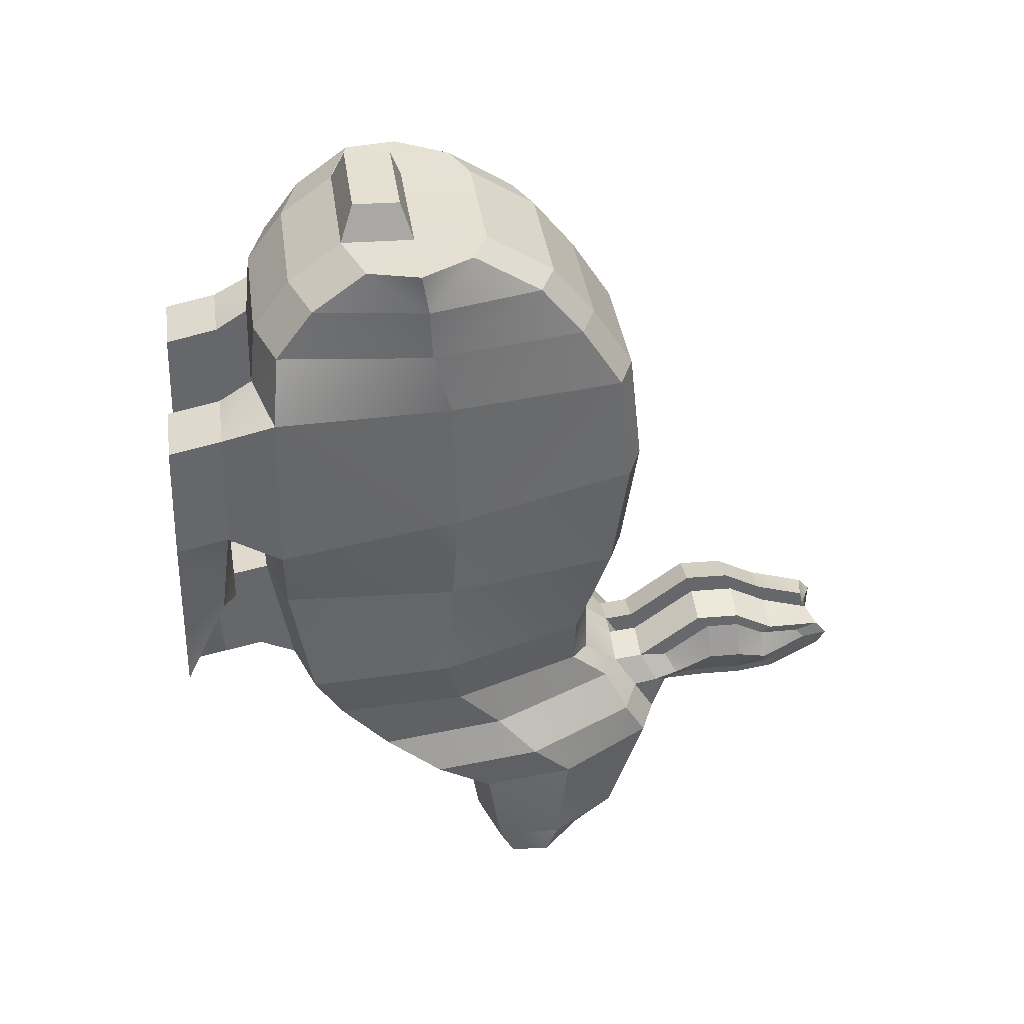
<metadata>
{"format":"obj","ext":"obj","renderer":"f3d","projection":"perspective","resolution":1024,"background":"white","views":[{"elev":38.2,"azim":81.9,"up":"+Z"}]}
</metadata>
<code>
o Rabbit_Mesh
v 1.466 3.03 2.787
v 1.599 1.152 2.855
v 1.599 1.106 1.061
v 1.466 3.076 1.268
v 1.351 1.125 0.2699
v 1.466 2.992 0.2604
v 1.351 1.355 -1.076
v 1.466 2.916 -0.9084
v 1.13 1.661 -1.749
v 1.245 3.076 -1.596
v 1.13 2.187 -2.345
v 1.245 3.545 -2.065
v 1.466 3.963 -2.432
v 1.351 2.794 -2.688
v 1.351 3.401 -3.032
v 1.466 4.381 -2.798
v 1.351 3.552 -3.978
v 1.466 4.255 -3.863
v 1.351 3.708 -4.262
v 1.466 4.118 -4.184
v 0.7597 3.9 -4.484
v 0.8742 4.072 -4.436
v 1.132 4.927 2.734
v 1.132 4.489 3.429
v 1.466 2.847 3.474
v 1.132 4.04 3.993
v 1.466 2.824 4.023
v 1.132 3.328 4.449
v 1.466 2.755 4.459
v 0.7105 5.343 -2.175
v 0.5388 5.114 -1.881
v 0.9107 4.923 -1.769
v 1.132 5.152 -2.159
v 0.7105 4.68 3.413
v 0.7105 4.231 3.977
v 0.1188 4.072 -4.436
v 0.1188 4.454 -4.388
v 0.5402 4.263 -4.372
v 0.7105 2.584 -2.688
v 0.7105 3.191 -3.032
v 0.7105 1.417 4.07
v 0.7105 1.014 3.534
v 1.351 1.224 3.534
v 1.351 1.627 4.07
v 0.7105 4.701 -1.442
v 0.7105 4.686 -0.741
v 1.132 4.495 -0.7251
v 0.9107 4.51 -1.426
v 0.7105 3.498 -4.262
v 0.1188 3.69 -4.484
v 0.7105 2.755 4.459
v 0.7105 1.992 4.484
v 1.351 2.202 4.484
v 0.7105 1.145 -1.076
v 0.7105 1.451 -1.749
v 0.7105 4.738 -4.106
v 1.132 4.548 -4.09
v 0.7105 5.07 0.2508
v 0.7105 5.255 1.474
v 1.132 5.065 1.49
v 1.132 4.879 0.2667
v 0.7105 3.342 -3.978
v 0.7105 3.519 4.433
v 0.7105 0.8964 1.061
v 0.7105 0.9146 0.2699
v 0.7105 5.169 -3.748
v 0.7105 5.572 -2.564
v 1.132 5.381 -2.548
v 1.132 4.978 -3.732
v 0.7105 5.118 2.718
v 0.7105 1.977 -2.345
v 0.7105 0.9422 2.855
v 1.466 0.5817 2.629
v 1.466 0.5359 1.306
v 0.1292 0.9422 2.855
v 0.1292 0.8964 1.061
v 0.1292 4.738 -4.106
v 0.1292 5.169 -3.748
v 0.1292 1.145 -1.076
v 0.7105 0.7599 -0.8895
v 0.1292 0.7599 -0.8895
v 0.1292 3.342 -3.978
v 0.1292 3.498 -4.262
v 0.1292 4.686 -0.741
v 0.1292 5.07 0.2508
v 0.1292 1.014 3.534
v 0.1292 1.451 -1.749
v 0.1292 1.977 -2.345
v 0.1292 5.255 1.474
v 0.1292 5.118 2.718
v 0.1292 4.68 3.413
v 0.1292 5.114 -1.785
v 0.1292 4.701 -1.442
v 0.1292 1.992 4.484
v 0.1292 1.417 4.07
v 0.1292 5.572 -2.564
v 0.1292 0.9146 0.2699
v 0.1292 4.231 3.977
v 0.1292 3.519 4.433
v 0.1292 3.191 -3.032
v 0 4.454 -4.388
v 0.559 2.633 4.825
v 0.559 2.138 4.842
v 0 3.69 -4.484
v 0.1292 2.584 -2.688
v 0 4.072 -4.436
v 0.4624 5.783 -2.358
v 0.7105 5.608 -2.122
v 1.466 -0.02947 1.191
v 0.7105 -0.02947 1.191
v 0.7105 -0.07273 -0.6724
v 1.466 -0.07273 -0.6724
v 0.7105 0.5817 2.629
v 0.7105 0.5359 1.306
v 0.7105 0.01633 2.514
v 1.466 0.01633 2.514
v 0.7105 0.5308 -0.1371
v 1.122 0.3934 0.06904
v 0 5.343 -2.175
v 0 5.114 -1.785
v 0.1292 5.343 -2.175
v 0 4.68 3.413
v 0 4.231 3.977
v 0 2.584 -2.688
v 0 3.191 -3.032
v 0 1.417 4.07
v 0 1.014 3.534
v 0 4.701 -1.442
v 0 4.686 -0.741
v 0 3.498 -4.262
v 0 3.69 -4.484
v 0 1.145 -1.076
v 0 1.451 -1.749
v 0 4.454 -4.388
v 0 4.738 -4.106
v 0 5.07 0.2508
v 0 5.255 1.474
v 0 3.342 -3.978
v 0 3.519 4.433
v 0 0.8964 1.061
v 0 0.9146 0.2699
v 0 5.169 -3.748
v 0 5.572 -2.564
v 0 1.992 4.484
v 0 5.118 2.718
v 0 1.977 -2.345
v 0 0.9422 2.855
v 0.7105 0.5291 0.1968
v 0.1292 0.5291 0.1968
v 0.1292 0.272 0.136
v 0.7105 0.272 0.136
v 0.1292 0.341 -0.9724
v 0.1292 0.008254 -1.497
v 0.1292 -0.06075 0.01483
v 0.7105 0.341 -0.9724
v 0.4815 -0.01465 -1.245
v 0.7105 -0.06075 0.01483
v 0.1292 5.608 -2.122
v 0.1292 5.434 -1.752
v 0.1292 6.135 -1.231
v 0.1292 6.177 -1.854
v 0.1292 5.783 -2.492
v 0.5388 5.434 -1.848
v 0.4624 6.719 -2.359
v 0.4624 7.158 -2.301
v 0.4823 7.035 -2.206
v 0.4823 6.706 -2.25
v 0.424 7.703 -1.696
v 0.5388 7.075 -1.584
v 0.5395 6.973 -1.669
v 0.4535 7.443 -1.753
v 0.1292 6.219 -2.477
v 0.4624 6.219 -2.343
v 0.5388 6.135 -1.327
v 0.1292 6.719 -2.493
v 0.1292 7.158 -2.435
v 0.5388 6.636 -1.343
v 0.1292 6.636 -1.248
v 0.1292 6.678 -1.87
v 0.1292 7.116 -1.962
v 0.1292 7.075 -1.489
v 0.1292 7.636 -1.667
v 0.1292 7.678 -1.827
v 0.5395 5.743 -1.867
v 0.5395 6.269 -1.476
v 0.4331 7.838 -1.849
v 0.4823 6.005 -2.249
v 0.6683 5.874 -2.072
v 0.1292 7.72 -1.987
v 0.4241 7.742 -2.019
v 0 2.755 4.459
v 0.1292 2.755 4.459
v 0.1822 2.633 4.825
v 0.1822 2.138 4.842
v 0 2.633 4.825
v 0 2.138 4.842
v 0.5395 6.644 -1.488
v 0.4536 7.473 -1.995
v 0.4823 6.331 -2.238
v 0.6683 6.3 -1.871
v 0.6683 6.675 -1.883
v 0.6683 7.004 -1.952
v 0.4604 7.545 -1.868
v 0 3.03 2.787
v 0 3.076 1.268
v 0 2.992 0.2604
v 0 2.916 -0.9084
v 0 3.076 -1.596
v 0 3.545 -2.065
v 0 3.963 -2.432
v 0 4.381 -2.798
v 0 4.255 -3.863
v 0 4.118 -4.184
v 0 4.072 -4.436
v 0 2.847 3.474
v 0 2.824 4.023
v -1.466 3.03 2.787
v -1.466 3.076 1.268
v -1.599 1.106 1.061
v -1.599 1.152 2.855
v -1.466 2.992 0.2604
v -1.351 1.125 0.2699
v -1.466 2.916 -0.9084
v -1.351 1.355 -1.076
v -1.245 3.076 -1.596
v -1.13 1.661 -1.749
v -1.245 3.545 -2.065
v -1.13 2.187 -2.345
v -1.466 3.963 -2.432
v -1.466 4.381 -2.798
v -1.351 3.401 -3.032
v -1.351 2.794 -2.688
v -1.466 4.255 -3.863
v -1.351 3.552 -3.978
v -1.466 4.118 -4.184
v -1.351 3.708 -4.262
v -0.8742 4.072 -4.436
v -0.7597 3.9 -4.484
v -1.466 2.847 3.474
v -1.132 4.489 3.429
v -1.132 4.927 2.734
v -1.466 2.824 4.023
v -1.132 4.04 3.993
v -1.466 2.755 4.459
v -1.132 3.328 4.449
v -0.7105 5.343 -2.175
v -1.132 5.152 -2.159
v -0.9107 4.923 -1.769
v -0.5388 5.114 -1.881
v -0.7105 4.68 3.413
v -0.7105 4.231 3.977
v -0.1188 4.072 -4.436
v -0.5402 4.263 -4.372
v -0.1188 4.454 -4.388
v -0.7105 2.584 -2.688
v -0.7105 3.191 -3.032
v -0.7105 1.417 4.07
v -1.351 1.627 4.07
v -1.351 1.224 3.534
v -0.7105 1.014 3.534
v -0.7105 4.701 -1.442
v -0.9107 4.51 -1.426
v -1.132 4.495 -0.7251
v -0.7105 4.686 -0.741
v -0.7105 3.498 -4.262
v -0.1188 3.69 -4.484
v -0.7105 2.755 4.459
v -1.351 2.202 4.484
v -0.7105 1.992 4.484
v -0.7105 1.145 -1.076
v -0.7105 1.451 -1.749
v -1.132 4.548 -4.09
v -0.7105 4.738 -4.106
v -0.7105 5.07 0.2508
v -1.132 4.879 0.2667
v -1.132 5.065 1.49
v -0.7105 5.255 1.474
v -0.7105 3.342 -3.978
v -0.7105 3.519 4.433
v -0.7105 0.8964 1.061
v -0.7105 0.9146 0.2699
v -0.7105 5.169 -3.748
v -1.132 4.978 -3.732
v -1.132 5.381 -2.548
v -0.7105 5.572 -2.564
v -0.7105 5.118 2.718
v -0.7105 1.977 -2.345
v -0.7105 0.9422 2.855
v -1.466 0.5359 1.306
v -1.466 0.5817 2.629
v -0.1292 0.9422 2.855
v -0.1292 0.8964 1.061
v -0.1292 4.738 -4.106
v -0.1292 5.169 -3.748
v -0.1292 1.145 -1.076
v -0.1292 0.7599 -0.8895
v -0.7105 0.7599 -0.8895
v -0.1292 3.342 -3.978
v -0.1292 3.498 -4.262
v -0.1292 4.686 -0.741
v -0.1292 5.07 0.2508
v -0.1292 1.014 3.534
v -0.1292 1.451 -1.749
v -0.1292 1.977 -2.345
v -0.1292 5.255 1.474
v -0.1292 5.118 2.718
v -0.1292 4.68 3.413
v -0.1292 5.114 -1.785
v -0.1292 4.701 -1.442
v -0.1292 1.992 4.484
v -0.1292 1.417 4.07
v -0.1292 5.572 -2.564
v -0.1292 0.9146 0.2699
v -0.1292 4.231 3.977
v -0.1292 3.519 4.433
v -0.1292 3.191 -3.032
v -0.559 2.138 4.842
v -0.559 2.633 4.825
v -0.1292 2.584 -2.688
v -0.7105 5.608 -2.122
v -0.4624 5.783 -2.358
v -1.466 -0.02947 1.191
v -1.466 -0.07273 -0.6724
v -0.7105 -0.07273 -0.6724
v -0.7105 -0.02947 1.191
v -0.7105 0.5817 2.629
v -0.7105 0.5359 1.306
v -0.7105 0.01633 2.514
v -1.466 0.01633 2.514
v -0.7105 0.5308 -0.1371
v -1.122 0.3934 0.06904
v -0.1292 5.343 -2.175
v -0.7105 0.5291 0.1968
v -0.7105 0.272 0.136
v -0.1292 0.272 0.136
v -0.1292 0.5291 0.1968
v -0.1292 -0.06075 0.01483
v -0.1292 0.008254 -1.497
v -0.1292 0.341 -0.9724
v -0.7105 0.341 -0.9724
v -0.7105 -0.06075 0.01483
v -0.4815 -0.01465 -1.245
v -0.1292 5.608 -2.122
v -0.1292 6.177 -1.854
v -0.1292 6.135 -1.231
v -0.1292 5.434 -1.752
v -0.1292 5.783 -2.492
v -0.5388 5.434 -1.848
v -0.4624 6.719 -2.359
v -0.4823 6.706 -2.25
v -0.4823 7.035 -2.206
v -0.4624 7.158 -2.301
v -0.424 7.703 -1.696
v -0.4535 7.443 -1.753
v -0.5395 6.973 -1.669
v -0.5388 7.075 -1.584
v -0.4624 6.219 -2.343
v -0.1292 6.219 -2.477
v -0.5388 6.135 -1.327
v -0.1292 7.158 -2.435
v -0.1292 6.719 -2.493
v -0.1292 6.636 -1.248
v -0.5388 6.636 -1.343
v -0.1292 6.678 -1.87
v -0.1292 7.116 -1.962
v -0.1292 7.678 -1.827
v -0.1292 7.636 -1.667
v -0.1292 7.075 -1.489
v -0.5395 6.269 -1.476
v -0.5395 5.743 -1.867
v -0.4331 7.838 -1.849
v -0.6683 5.874 -2.072
v -0.4823 6.005 -2.249
v -0.4241 7.742 -2.019
v -0.1292 7.72 -1.987
v -0.1292 2.755 4.459
v -0.1822 2.633 4.825
v -0.1822 2.138 4.842
v -0.5395 6.644 -1.488
v -0.4536 7.473 -1.995
v -0.4823 6.331 -2.238
v -0.6683 6.3 -1.871
v -0.6683 6.675 -1.883
v -0.6683 7.004 -1.952
v -0.4604 7.545 -1.868
f 2 4 1
f 3 6 4
f 6 7 8
f 8 9 10
f 10 11 12
f 13 15 16
f 15 18 16
f 17 20 18
f 19 22 20
f 1 24 25
f 25 26 27
f 27 28 29
f 30 32 33
f 35 24 34
f 36 38 22
f 40 14 39
f 41 43 44
f 46 48 45
f 49 21 19
f 51 53 29
f 55 7 54
f 56 38 37
f 58 60 61
f 62 15 40
f 63 26 35
f 64 5 3
f 66 68 69
f 52 44 53
f 45 32 31
f 34 23 70
f 70 60 59
f 71 9 55
f 72 43 42
f 46 61 47
f 49 17 62
f 54 5 65
f 56 69 57
f 3 73 74
f 76 72 75
f 78 56 77
f 54 81 79
f 83 62 82
f 85 46 84
f 75 42 86
f 88 55 87
f 90 59 89
f 91 70 90
f 93 31 92
f 95 52 94
f 96 66 78
f 97 64 76
f 99 35 98
f 82 40 100
f 85 59 58
f 77 37 101
f 87 54 79
f 52 102 103
f 83 50 49
f 84 45 93
f 86 41 95
f 100 39 105
f 101 36 106
f 98 34 91
f 67 108 30
f 110 112 109
f 72 73 2
f 64 113 72
f 64 74 114
f 110 116 115
f 74 116 109
f 114 115 113
f 73 115 116
f 118 111 117
f 114 118 117
f 110 117 111
f 109 118 74
f 120 121 119
f 123 91 122
f 125 105 124
f 127 95 126
f 129 93 128
f 130 104 83
f 133 79 132
f 134 77 101
f 137 85 136
f 138 100 125
f 139 98 123
f 141 76 140
f 143 78 142
f 126 94 144
f 128 92 120
f 122 90 145
f 145 89 137
f 146 87 133
f 147 86 127
f 136 84 129
f 130 82 138
f 132 97 141
f 142 77 135
f 140 75 147
f 149 151 148
f 97 148 65
f 65 80 54
f 97 81 149
f 152 154 150
f 81 150 149
f 80 151 155
f 80 152 81
f 154 156 157
f 155 157 156
f 152 156 153
f 150 157 151
f 159 161 158
f 121 159 158
f 96 107 67
f 92 163 159
f 164 166 167
f 169 171 168
f 107 172 173
f 159 174 160
f 164 176 165
f 172 164 173
f 174 178 160
f 161 178 179
f 180 182 183
f 177 181 178
f 179 181 180
f 174 184 185
f 183 168 186
f 107 188 108
f 165 189 190
f 169 182 181
f 191 99 139
f 106 50 104
f 192 63 99
f 51 28 63
f 36 21 50
f 27 53 44
f 25 44 43
f 2 25 43
f 57 22 38
f 18 57 69
f 16 69 68
f 33 16 68
f 48 12 32
f 47 10 48
f 6 47 61
f 4 61 60
f 23 4 60
f 193 103 102
f 196 193 195
f 94 196 144
f 192 102 51
f 192 195 193
f 94 103 194
f 32 13 33
f 108 184 163
f 189 186 190
f 177 185 197
f 175 180 176
f 180 189 176
f 172 179 175
f 165 198 166
f 173 187 107
f 96 158 162
f 162 161 172
f 124 88 146
f 119 96 143
f 30 163 31
f 105 71 88
f 39 11 71
f 30 68 67
f 12 14 13
f 199 201 200
f 187 200 188
f 167 202 201
f 202 198 203
f 202 171 170
f 201 170 197
f 184 200 185
f 200 197 185
f 168 203 186
f 190 203 198
f 169 197 170
f 164 199 173
f 147 205 204
f 140 206 205
f 206 132 207
f 207 133 208
f 208 146 209
f 210 125 211
f 125 212 211
f 138 213 212
f 213 131 214
f 204 122 215
f 215 123 216
f 216 139 191
f 218 220 217
f 221 219 218
f 221 224 222
f 223 226 224
f 225 228 226
f 229 231 232
f 233 231 230
f 235 234 233
f 237 236 235
f 217 240 241
f 239 243 240
f 242 245 243
f 246 248 249
f 240 251 250
f 252 253 254
f 232 256 255
f 257 259 260
f 262 264 261
f 265 238 266
f 267 268 269
f 224 271 270
f 253 273 254
f 274 276 277
f 231 278 256
f 243 279 251
f 280 222 281
f 282 284 285
f 269 258 257
f 248 261 249
f 241 250 286
f 276 286 277
f 226 287 271
f 259 288 260
f 264 275 274
f 234 265 278
f 222 270 281
f 273 283 282
f 219 290 220
f 288 292 291
f 273 294 293
f 296 270 295
f 278 299 298
f 300 274 301
f 260 291 302
f 271 304 303
f 277 306 305
f 286 307 306
f 249 309 308
f 269 311 310
f 282 312 294
f 280 313 292
f 251 315 314
f 256 298 316
f 301 277 305
f 254 293 101
f 270 303 295
f 269 318 267
f 299 266 104
f 261 300 309
f 311 260 302
f 255 316 319
f 252 101 106
f 250 314 307
f 320 285 246
f 323 325 322
f 290 288 220
f 326 280 288
f 280 289 219
f 329 325 328
f 289 329 290
f 328 327 326
f 329 326 290
f 324 331 330
f 327 331 289
f 325 330 327
f 331 322 289
f 332 120 119
f 307 123 122
f 214 101 134
f 319 125 124
f 311 127 126
f 309 129 128
f 195 144 191
f 295 133 132
f 134 293 135
f 301 137 136
f 316 138 125
f 314 139 123
f 292 141 140
f 294 143 142
f 310 126 144
f 308 128 120
f 306 122 145
f 305 145 137
f 303 146 133
f 302 147 127
f 300 136 129
f 298 130 138
f 313 132 141
f 293 142 135
f 291 140 147
f 333 335 336
f 281 336 313
f 297 281 270
f 313 296 295
f 337 339 335
f 335 296 336
f 297 334 333
f 339 297 296
f 337 342 338
f 340 341 334
f 339 342 340
f 341 335 334
f 344 346 343
f 332 346 308
f 321 312 285
f 308 348 249
f 349 351 352
f 354 356 353
f 321 358 347
f 346 359 348
f 349 360 361
f 349 358 357
f 362 359 345
f 344 362 345
f 365 367 368
f 368 363 362
f 364 368 362
f 359 370 348
f 366 353 367
f 372 321 320
f 352 375 360
f 367 356 368
f 315 191 139
f 131 106 214
f 266 106 104
f 279 376 315
f 245 267 279
f 238 252 266
f 268 242 258
f 258 239 259
f 220 239 217
f 272 237 235
f 272 233 283
f 283 230 284
f 247 230 229
f 262 227 225
f 263 225 223
f 263 221 275
f 275 218 276
f 241 218 217
f 216 144 126
f 215 126 127
f 147 215 127
f 213 134 135
f 212 135 142
f 211 142 143
f 119 211 143
f 128 209 120
f 129 208 128
f 206 129 136
f 205 136 137
f 145 205 137
f 318 378 377
f 377 196 195
f 196 310 144
f 318 376 267
f 376 195 191
f 310 317 269
f 120 210 119
f 248 229 227
f 370 320 348
f 375 371 366
f 363 369 359
f 361 365 364
f 375 365 360
f 358 364 344
f 352 380 374
f 373 357 321
f 312 343 332
f 347 344 343
f 304 124 146
f 312 119 143
f 348 246 249
f 287 319 304
f 228 255 287
f 284 246 285
f 227 232 228
f 209 124 210
f 383 381 382
f 382 373 372
f 384 350 383
f 384 380 351
f 354 384 355
f 355 383 379
f 370 382 372
f 379 382 369
f 385 353 371
f 374 385 371
f 356 379 363
f 381 349 357
f 2 3 4
f 3 5 6
f 6 5 7
f 8 7 9
f 10 9 11
f 13 14 15
f 15 17 18
f 17 19 20
f 19 21 22
f 1 23 24
f 25 24 26
f 27 26 28
f 30 31 32
f 35 26 24
f 36 37 38
f 40 15 14
f 41 42 43
f 46 47 48
f 49 50 21
f 51 52 53
f 55 9 7
f 56 57 38
f 58 59 60
f 62 17 15
f 63 28 26
f 64 65 5
f 66 67 68
f 52 41 44
f 45 48 32
f 34 24 23
f 70 23 60
f 71 11 9
f 72 2 43
f 46 58 61
f 49 19 17
f 54 7 5
f 56 66 69
f 3 2 73
f 76 64 72
f 78 66 56
f 54 80 81
f 83 49 62
f 85 58 46
f 75 72 42
f 88 71 55
f 90 70 59
f 91 34 70
f 93 45 31
f 95 41 52
f 96 67 66
f 97 65 64
f 99 63 35
f 82 62 40
f 85 89 59
f 77 56 37
f 87 55 54
f 52 51 102
f 83 104 50
f 84 46 45
f 86 42 41
f 100 40 39
f 101 37 36
f 98 35 34
f 67 107 108
f 110 111 112
f 72 113 73
f 64 114 113
f 64 3 74
f 110 109 116
f 74 73 116
f 114 110 115
f 73 113 115
f 118 112 111
f 114 74 118
f 110 114 117
f 109 112 118
f 120 92 121
f 123 98 91
f 125 100 105
f 127 86 95
f 129 84 93
f 130 131 104
f 133 87 79
f 134 135 77
f 137 89 85
f 138 82 100
f 139 99 98
f 141 97 76
f 143 96 78
f 126 95 94
f 128 93 92
f 122 91 90
f 145 90 89
f 146 88 87
f 147 75 86
f 136 85 84
f 130 83 82
f 132 79 97
f 142 78 77
f 140 76 75
f 149 150 151
f 97 149 148
f 65 148 80
f 97 79 81
f 152 153 154
f 81 152 150
f 80 148 151
f 80 155 152
f 154 153 156
f 155 151 157
f 152 155 156
f 150 154 157
f 159 160 161
f 121 92 159
f 96 162 107
f 92 31 163
f 164 165 166
f 169 170 171
f 107 162 172
f 159 163 174
f 164 175 176
f 172 175 164
f 174 177 178
f 161 160 178
f 180 181 182
f 177 169 181
f 179 178 181
f 174 163 184
f 183 182 168
f 107 187 188
f 165 176 189
f 169 168 182
f 191 192 99
f 106 36 50
f 192 51 63
f 51 29 28
f 36 22 21
f 27 29 53
f 25 27 44
f 2 1 25
f 57 20 22
f 18 20 57
f 16 18 69
f 33 13 16
f 48 10 12
f 47 8 10
f 6 8 47
f 4 6 61
f 23 1 4
f 193 194 103
f 196 194 193
f 94 194 196
f 192 193 102
f 192 191 195
f 94 52 103
f 32 12 13
f 108 188 184
f 189 183 186
f 177 174 185
f 175 179 180
f 180 183 189
f 172 161 179
f 165 190 198
f 173 199 187
f 96 121 158
f 162 158 161
f 124 105 88
f 119 121 96
f 30 108 163
f 105 39 71
f 39 14 11
f 30 33 68
f 12 11 14
f 199 167 201
f 187 199 200
f 167 166 202
f 202 166 198
f 202 203 171
f 201 202 170
f 184 188 200
f 200 201 197
f 168 171 203
f 190 186 203
f 169 177 197
f 164 167 199
f 147 140 205
f 140 141 206
f 206 141 132
f 207 132 133
f 208 133 146
f 210 124 125
f 125 138 212
f 138 130 213
f 213 130 131
f 204 145 122
f 215 122 123
f 216 123 139
f 218 219 220
f 221 222 219
f 221 223 224
f 223 225 226
f 225 227 228
f 229 230 231
f 233 234 231
f 235 236 234
f 237 238 236
f 217 239 240
f 239 242 243
f 242 244 245
f 246 247 248
f 240 243 251
f 252 237 253
f 232 231 256
f 257 258 259
f 262 263 264
f 265 236 238
f 267 244 268
f 224 226 271
f 253 272 273
f 274 275 276
f 231 234 278
f 243 245 279
f 280 219 222
f 282 283 284
f 269 268 258
f 248 262 261
f 241 240 250
f 276 241 286
f 226 228 287
f 259 220 288
f 264 263 275
f 234 236 265
f 222 224 270
f 273 272 283
f 219 289 290
f 288 280 292
f 273 282 294
f 296 297 270
f 278 265 299
f 300 264 274
f 260 288 291
f 271 287 304
f 277 286 306
f 286 250 307
f 249 261 309
f 269 257 311
f 282 285 312
f 280 281 313
f 251 279 315
f 256 278 298
f 301 274 277
f 254 273 293
f 270 271 303
f 269 317 318
f 299 265 266
f 261 264 300
f 311 257 260
f 255 256 316
f 252 254 101
f 250 251 314
f 320 321 285
f 323 324 325
f 290 326 288
f 326 327 280
f 280 327 289
f 329 322 325
f 289 322 329
f 328 325 327
f 329 328 326
f 324 323 331
f 327 330 331
f 325 324 330
f 331 323 322
f 332 308 120
f 307 314 123
f 214 106 101
f 319 316 125
f 311 302 127
f 309 300 129
f 130 299 104
f 195 196 144
f 295 303 133
f 134 101 293
f 301 305 137
f 316 298 138
f 314 315 139
f 292 313 141
f 294 312 143
f 310 311 126
f 308 309 128
f 306 307 122
f 305 306 145
f 303 304 146
f 302 291 147
f 300 301 136
f 298 299 130
f 313 295 132
f 293 294 142
f 291 292 140
f 333 334 335
f 281 333 336
f 297 333 281
f 313 336 296
f 337 338 339
f 335 339 296
f 297 340 334
f 339 340 297
f 337 341 342
f 340 342 341
f 339 338 342
f 341 337 335
f 344 345 346
f 332 343 346
f 321 347 312
f 308 346 348
f 349 350 351
f 354 355 356
f 321 357 358
f 346 345 359
f 349 352 360
f 349 361 358
f 362 363 359
f 344 364 362
f 365 366 367
f 368 356 363
f 364 365 368
f 359 369 370
f 366 371 353
f 372 373 321
f 352 374 375
f 367 353 356
f 315 376 191
f 131 104 106
f 266 252 106
f 279 267 376
f 245 244 267
f 238 237 252
f 268 244 242
f 258 242 239
f 220 259 239
f 272 253 237
f 272 235 233
f 283 233 230
f 247 284 230
f 262 248 227
f 263 262 225
f 263 223 221
f 275 221 218
f 241 276 218
f 216 191 144
f 215 216 126
f 147 204 215
f 213 214 134
f 212 213 135
f 211 212 142
f 119 210 211
f 128 208 209
f 129 207 208
f 206 207 129
f 205 206 136
f 145 204 205
f 318 317 378
f 377 378 196
f 196 378 310
f 318 377 376
f 376 377 195
f 310 378 317
f 120 209 210
f 248 247 229
f 370 372 320
f 375 374 371
f 363 379 369
f 361 360 365
f 375 366 365
f 358 361 364
f 352 351 380
f 373 381 357
f 312 347 343
f 347 358 344
f 304 319 124
f 312 332 119
f 348 320 246
f 287 255 319
f 228 232 255
f 284 247 246
f 227 229 232
f 209 146 124
f 383 350 381
f 382 381 373
f 384 351 350
f 384 385 380
f 354 385 384
f 355 384 383
f 370 369 382
f 379 383 382
f 385 354 353
f 374 380 385
f 356 355 379
f 381 350 349

</code>
